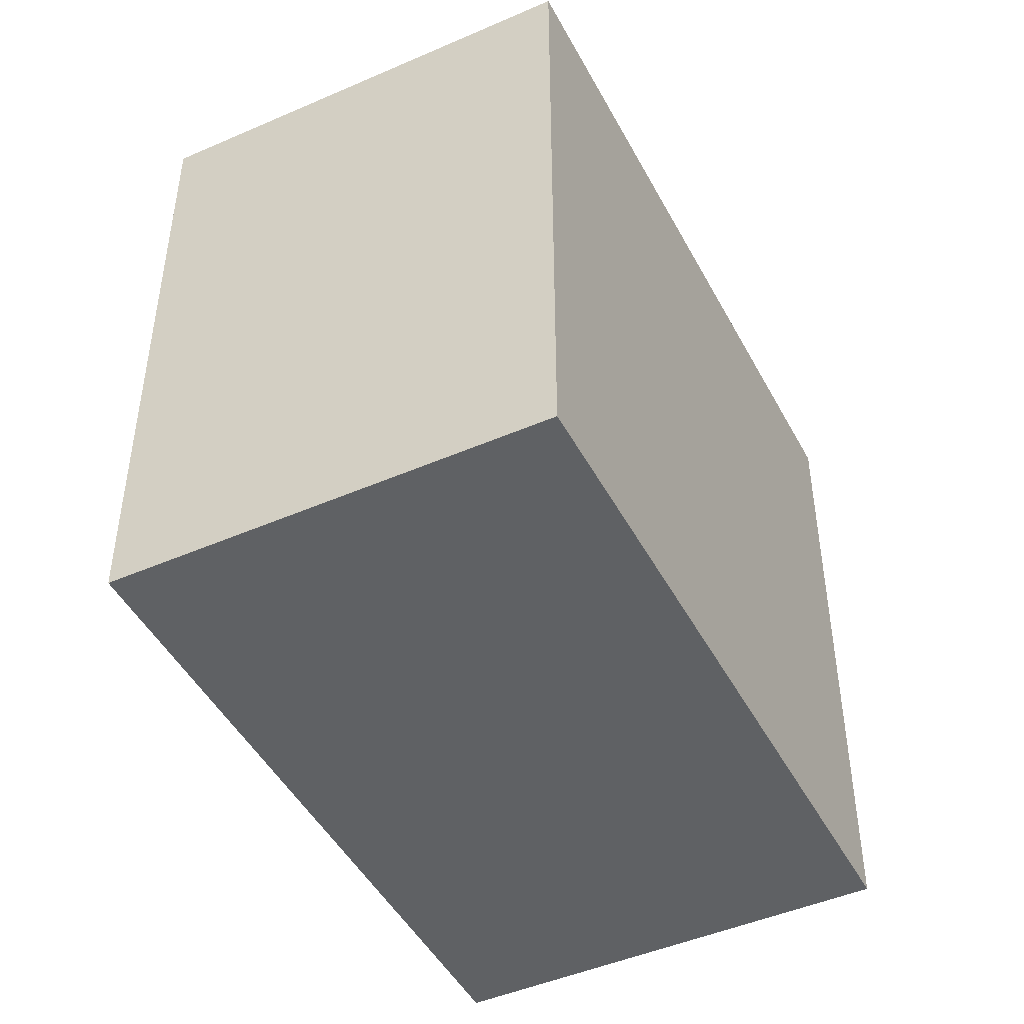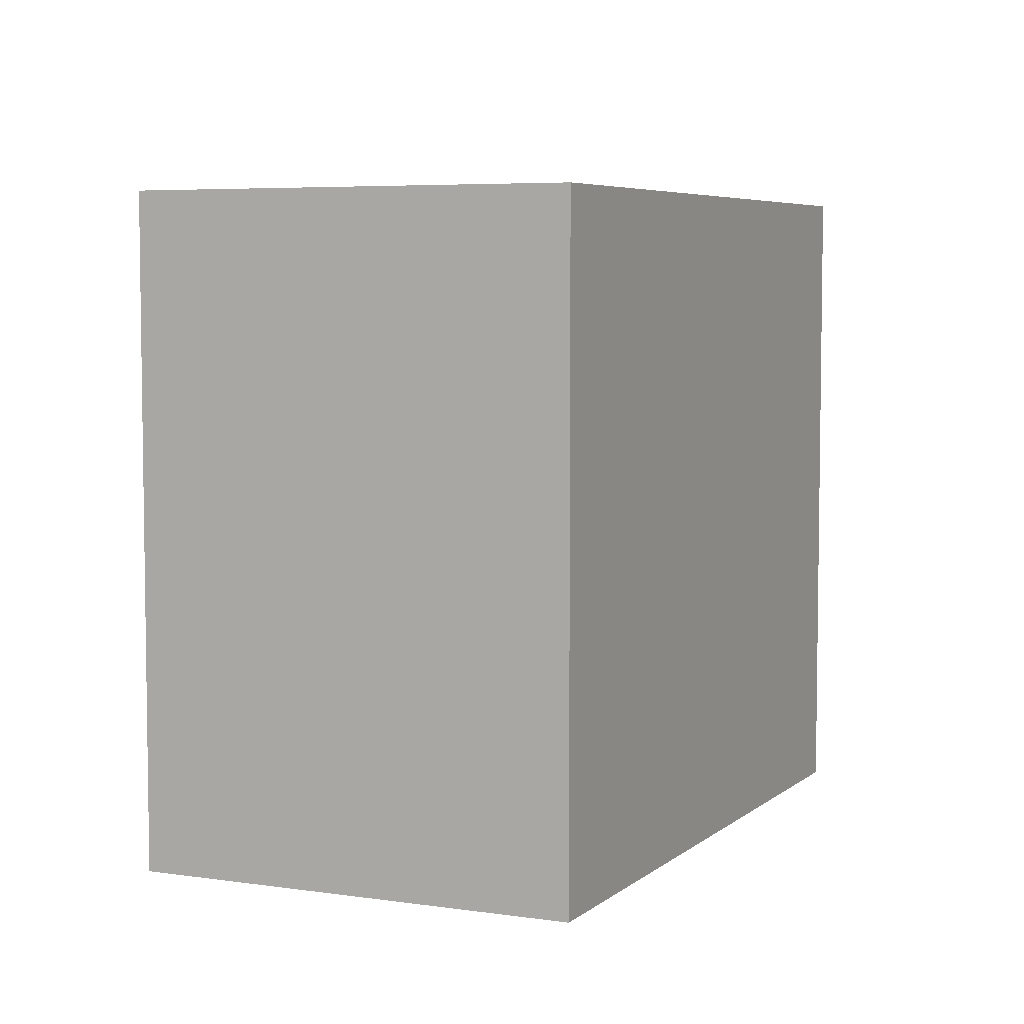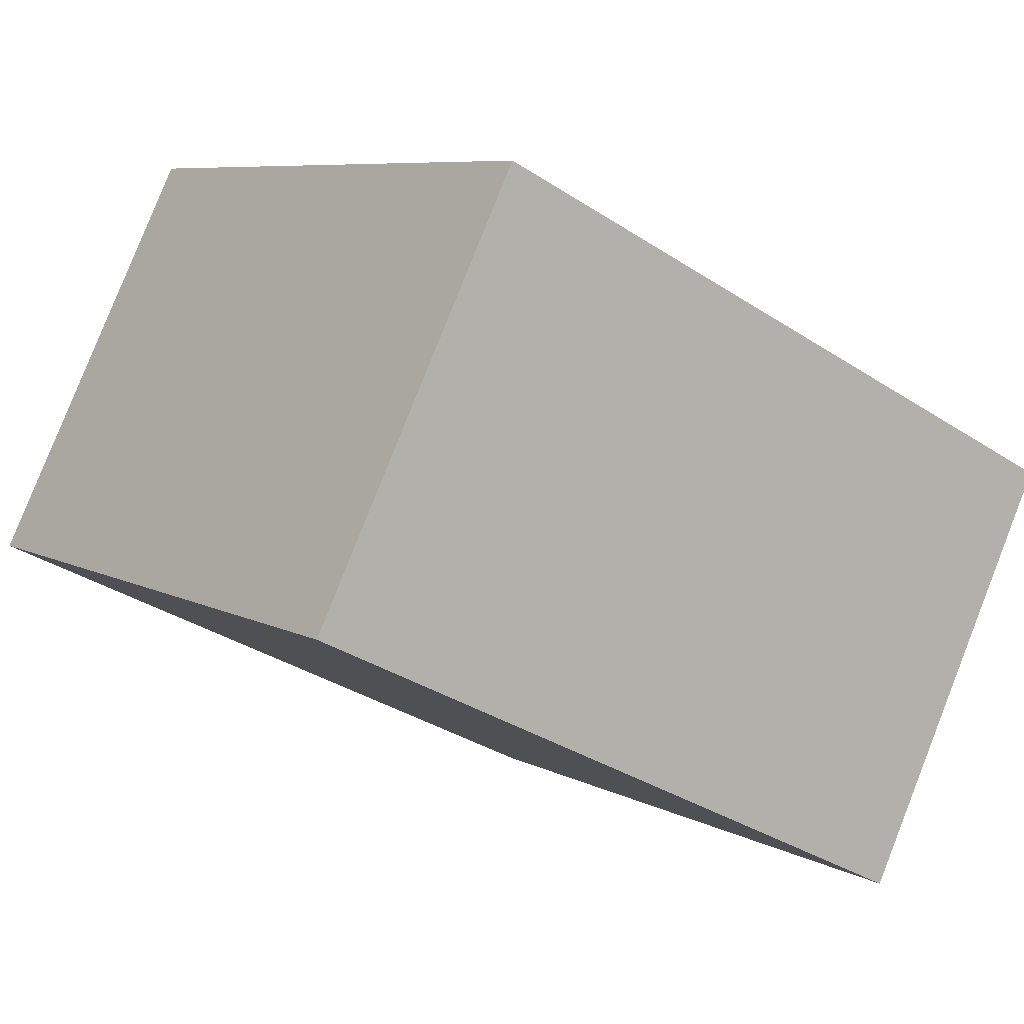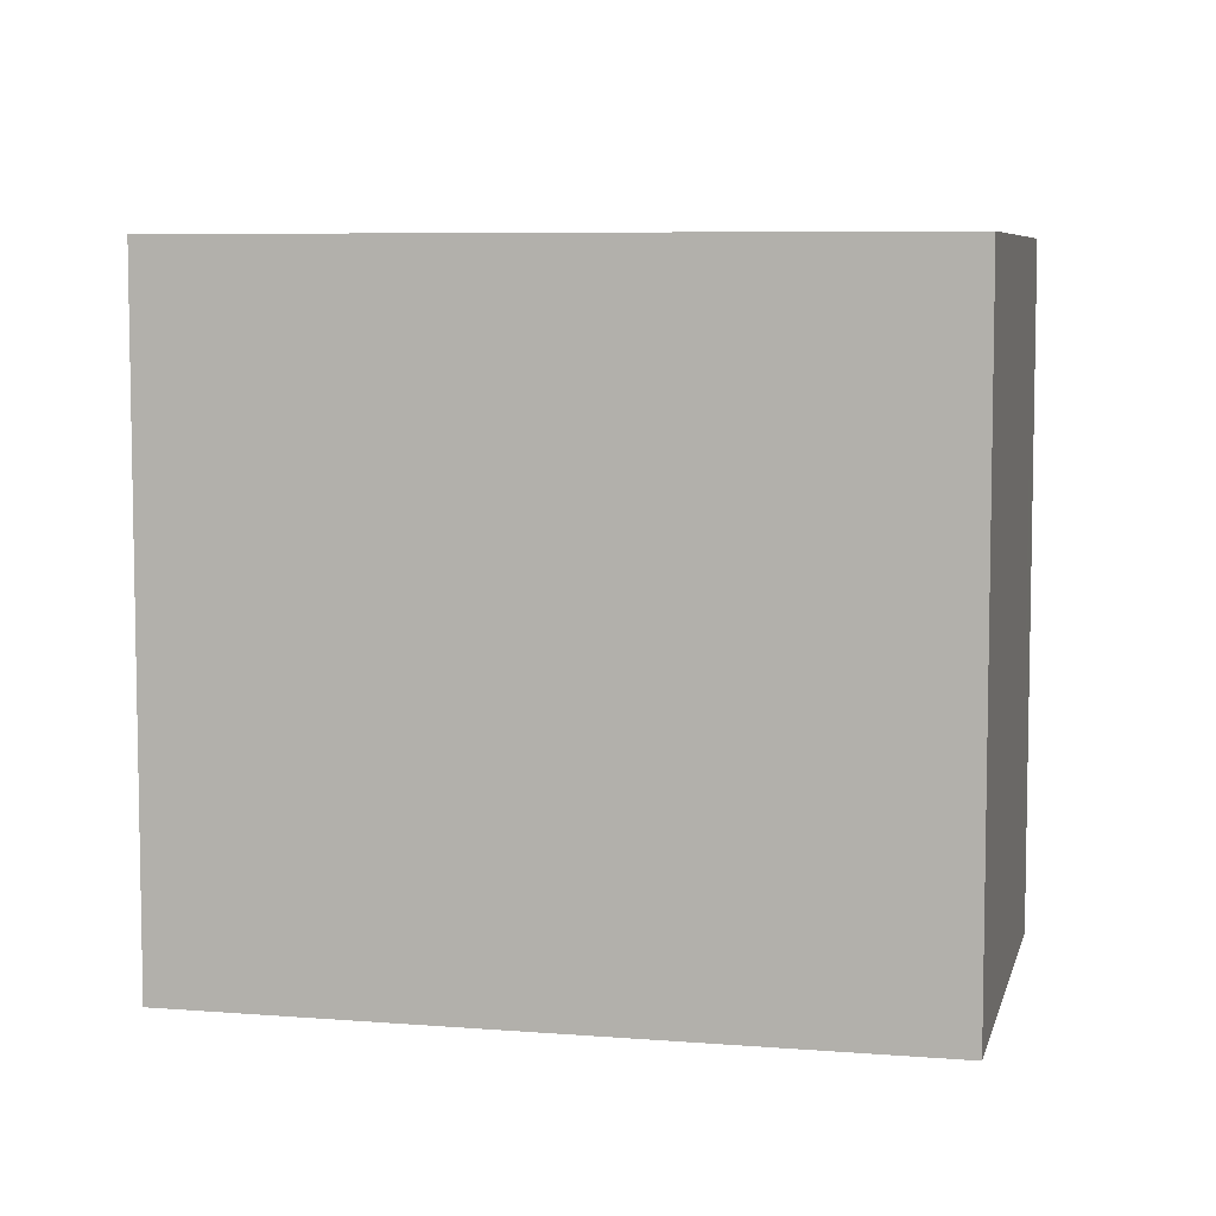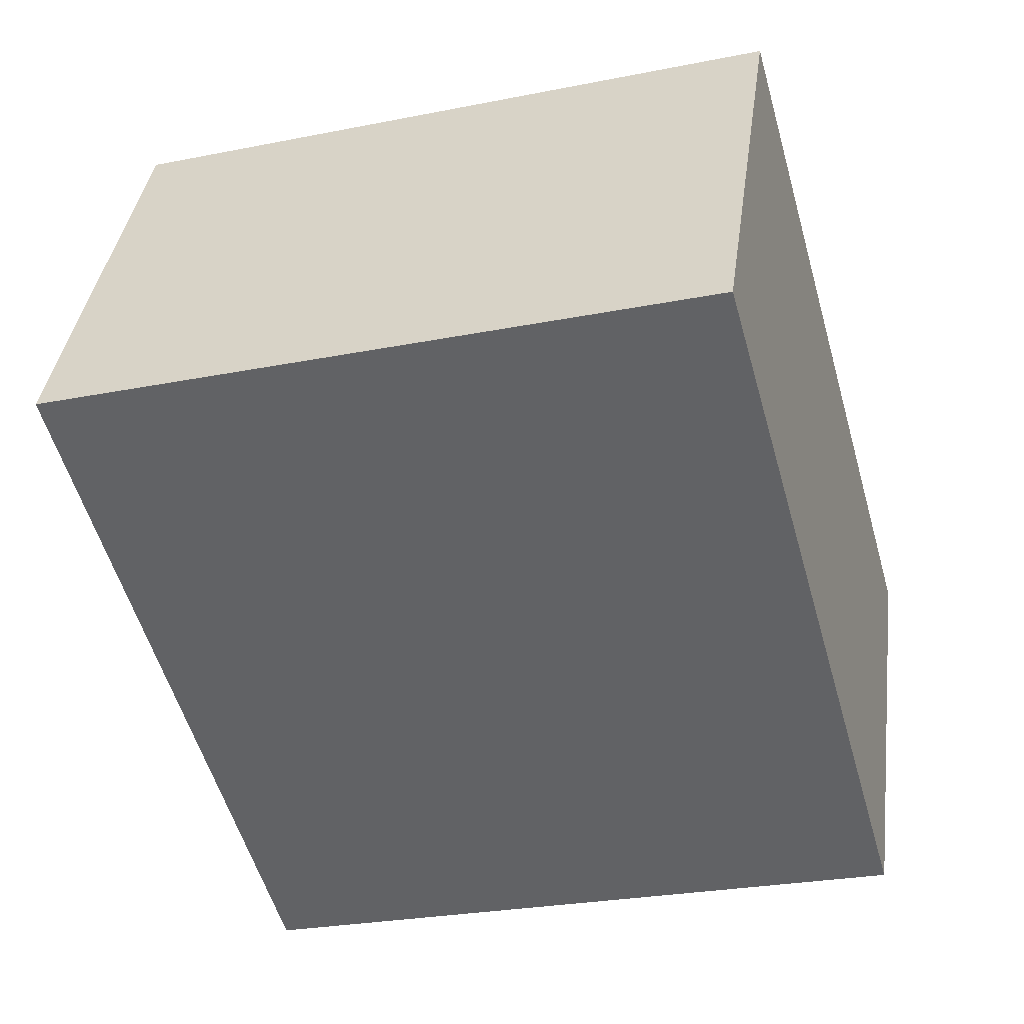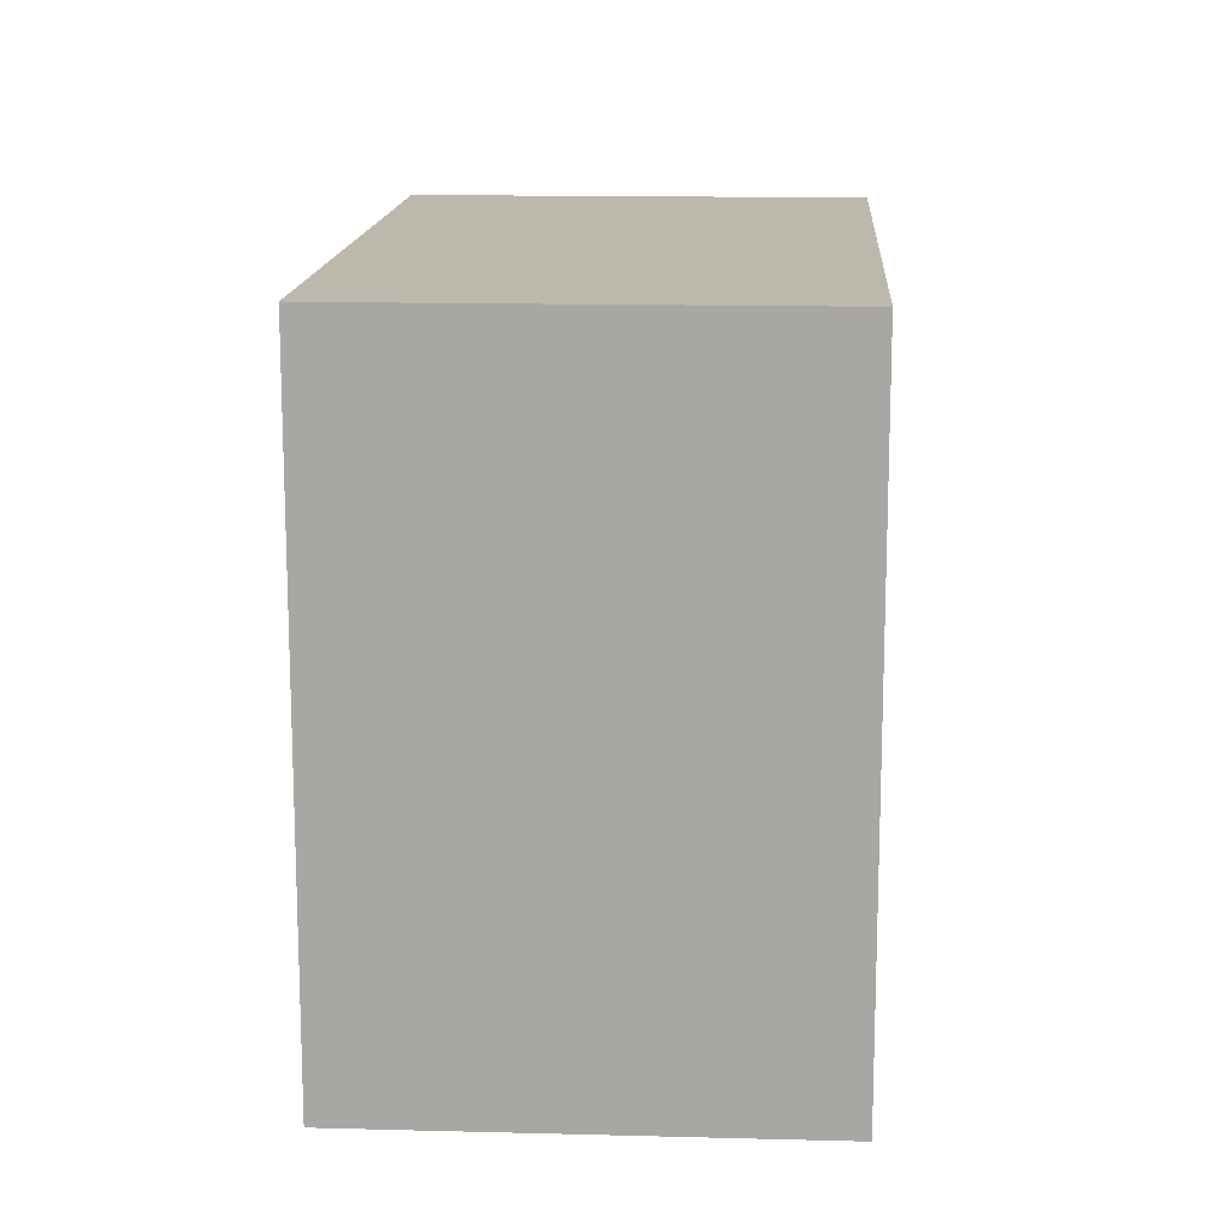
<metadata>
{"format":"obj","ext":"obj","renderer":"f3d","projection":"perspective","resolution":1024,"background":"white","views":[{"elev":-46.7,"azim":-37.2,"up":"+Y"},{"elev":5.6,"azim":-39.0,"up":"+Y"},{"elev":7.5,"azim":-34.3,"up":"+Z"},{"elev":6.8,"azim":39.1,"up":"+Y"},{"elev":-26.5,"azim":-72.6,"up":"+Z"},{"elev":14.7,"azim":119.6,"up":"+Y"}]}
</metadata>
<code>
v  4.712 17.6 9.465
v  0.5012 17.6 -0.2461
v  0.0003758 17.6 -0.0005574
v  6.261 17.6 -3.078
v  5.301 17.6 10.65
v  8.708 17.6 8.999
v  12.05 17.6 7.383
v  10.82 17.6 -5.316
v  12.89 17.6 6.976
v  14.41 17.6 6.242
v  15.43 17.6 5.747
v  17.25 17.6 -8.478
v  18.89 17.6 4.071
v  17.85 17.6 -7.265
v  22.58 17.6 2.285
v  0.5009 1.504e-17 -0.2456
v  4.712 -5.796e-16 9.466
v  0 0 0
v  6.261 1.884e-16 -3.077
v  5.301 -6.52e-16 10.65
v  8.708 -5.511e-16 9
v  12.05 -4.521e-16 7.383
v  10.82 3.254e-16 -5.315
v  12.89 -4.272e-16 6.976
v  14.41 -3.822e-16 6.242
v  15.43 -3.52e-16 5.748
v  17.25 5.191e-16 -8.477
v  18.89 -2.493e-16 4.072
v  17.85 4.448e-16 -7.265
v  22.58 -1.4e-16 2.286
g defaultobject
f 1 2 3
f 2 1 4
f 4 1 5
f 4 5 6
f 4 6 7
f 4 7 8
f 8 7 9
f 8 9 10
f 8 10 11
f 8 11 12
f 12 11 13
f 12 13 14
f 14 13 15
f 16 17 18
f 17 16 19
f 17 19 20
f 20 19 21
f 21 19 22
f 22 19 23
f 22 23 24
f 24 23 25
f 25 23 26
f 26 23 27
f 26 27 28
f 28 27 29
f 28 29 30
f 1 18 17
f 18 1 3
f 5 17 20
f 17 5 1
f 5 21 6
f 21 5 20
f 6 22 7
f 22 6 21
f 7 24 9
f 24 7 22
f 9 25 10
f 25 9 24
f 10 26 11
f 26 10 25
f 11 28 13
f 28 11 26
f 13 30 15
f 30 13 28
f 15 29 14
f 29 15 30
f 14 27 12
f 27 14 29
f 8 27 23
f 27 8 12
f 4 23 19
f 23 4 8
f 2 19 16
f 19 2 4
f 3 16 18
f 16 3 2

</code>
